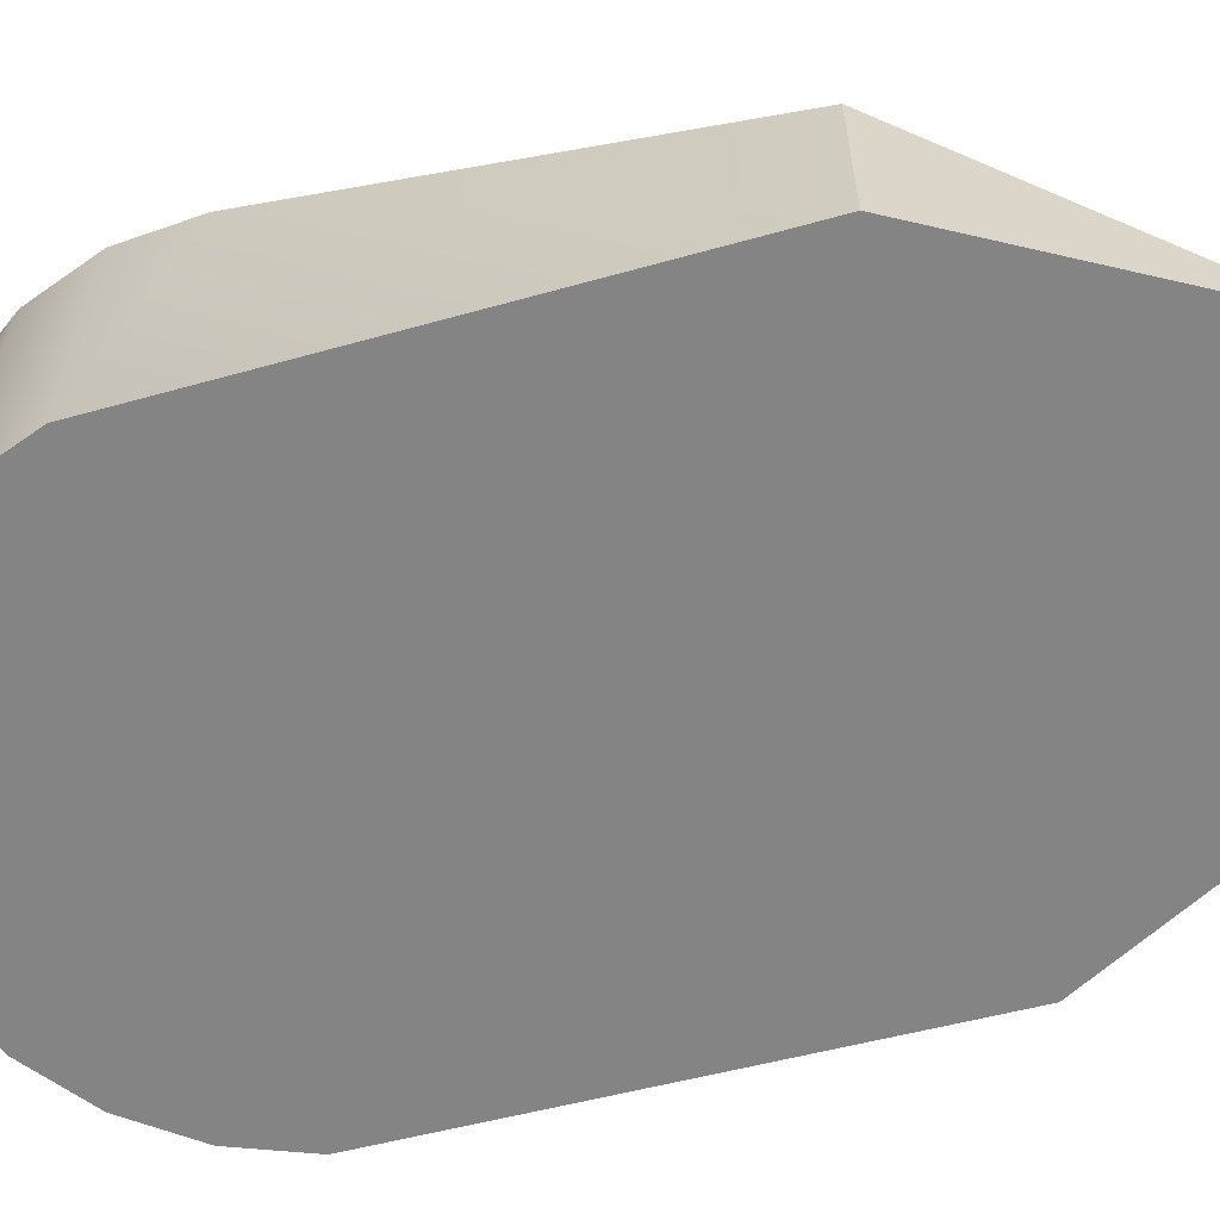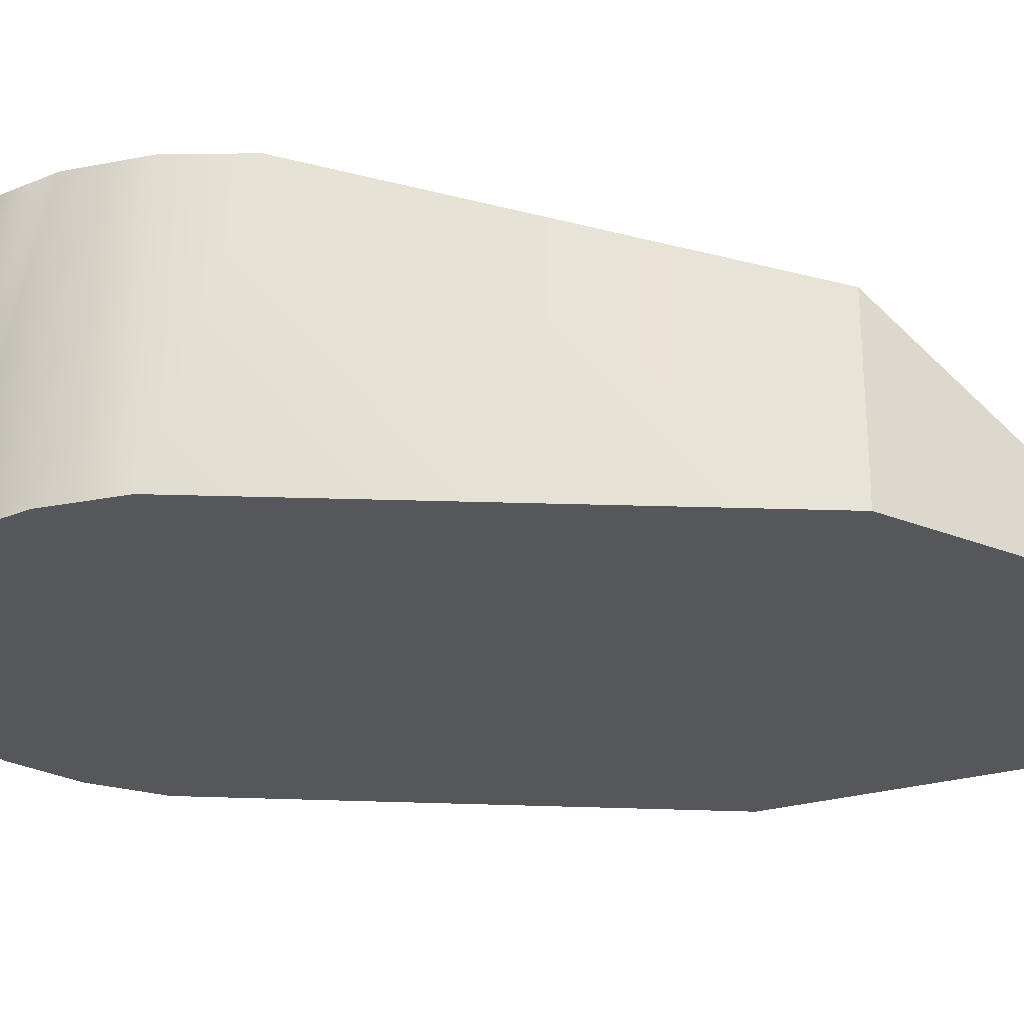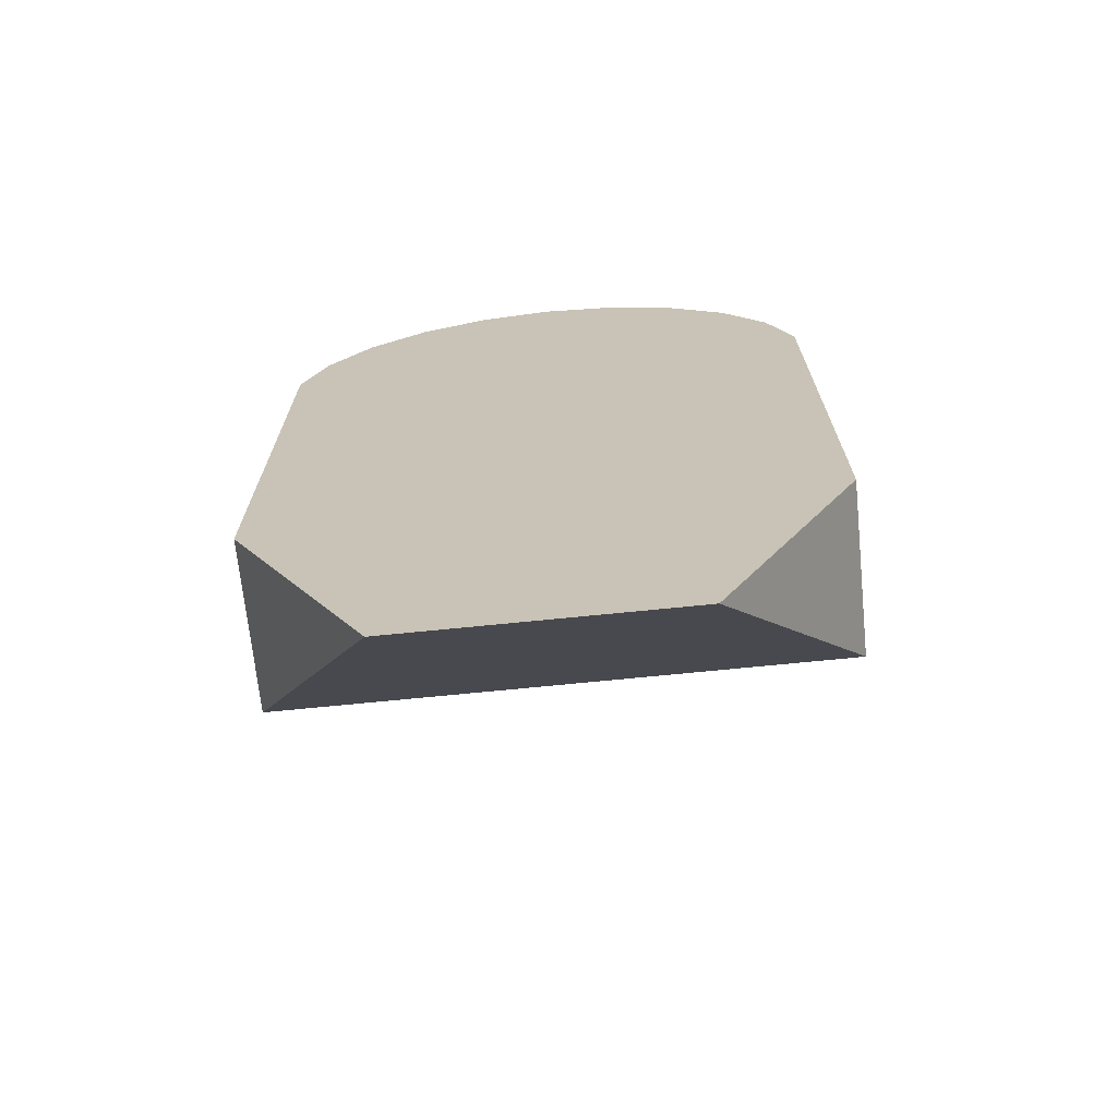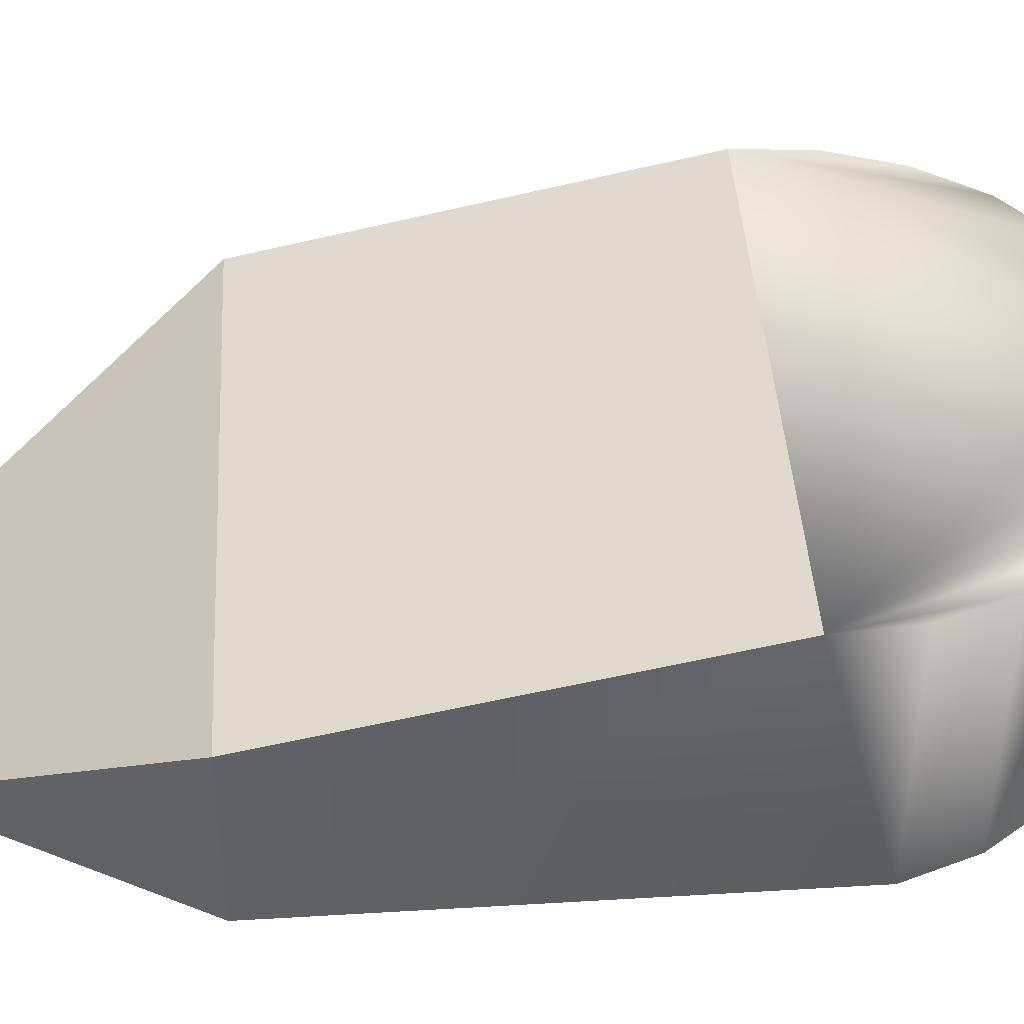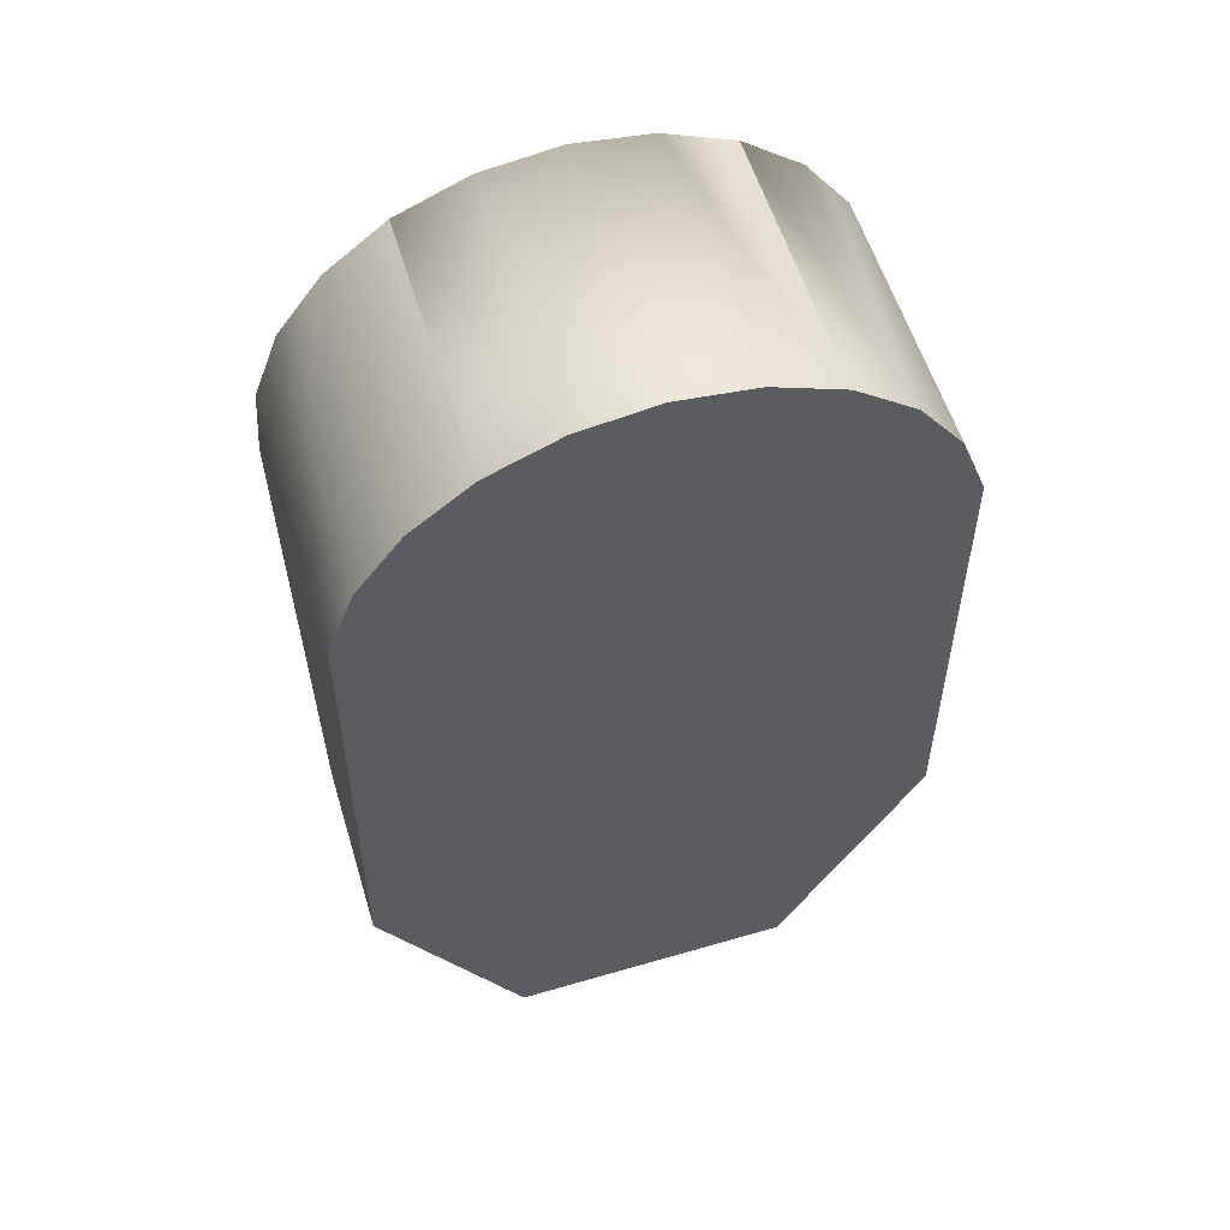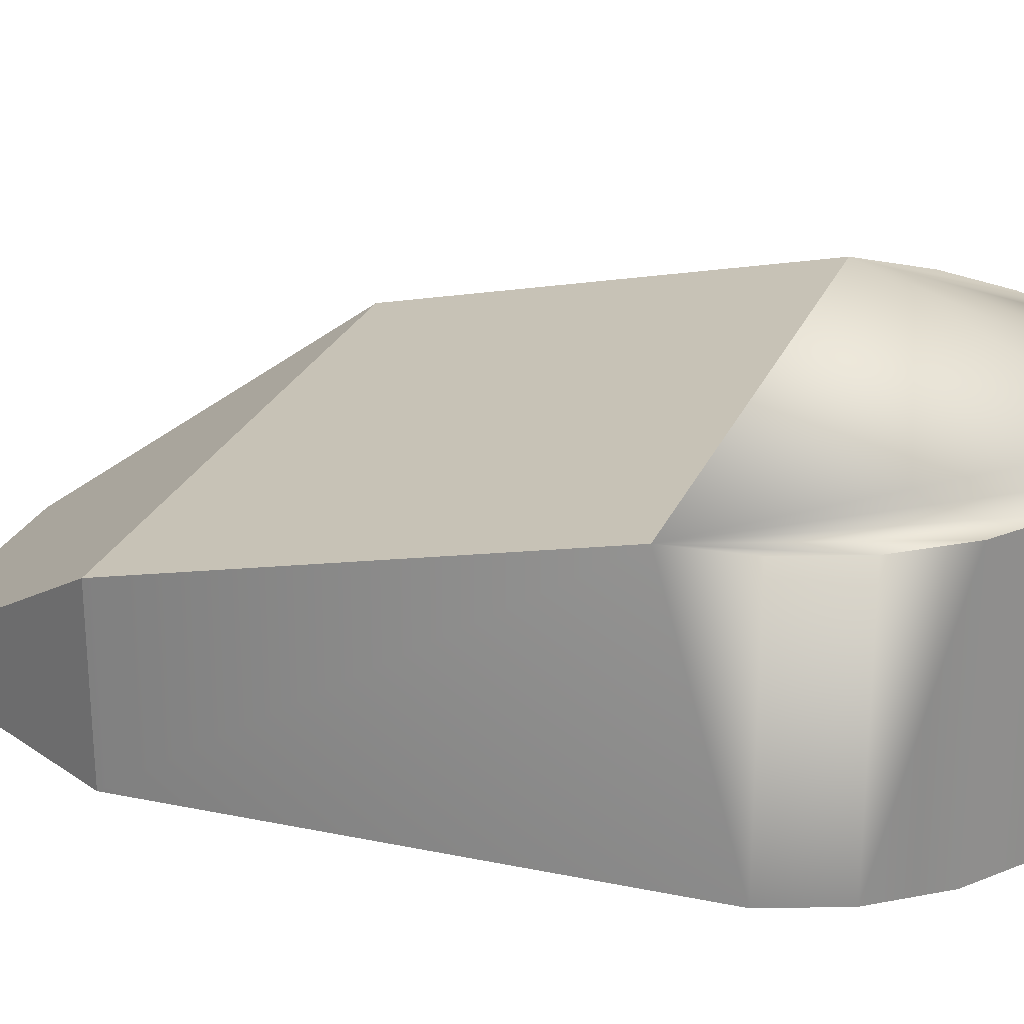
<metadata>
{"format":"obj","ext":"obj","renderer":"f3d","projection":"perspective","resolution":1024,"background":"white","views":[{"elev":-61.5,"azim":105.1,"up":"+Y"},{"elev":-26.7,"azim":86.4,"up":"+Y"},{"elev":-69.0,"azim":5.8,"up":"+Z"},{"elev":42.2,"azim":-93.4,"up":"+Y"},{"elev":57.1,"azim":-16.9,"up":"+Z"},{"elev":25.4,"azim":-70.9,"up":"+Y"}]}
</metadata>
<code>
o computerMouse
v 0.01243 0 -0.0596
v 0.02485 0.01533 -0.03671
v 0.02485 0 -0.03671
v -0.01242 0 -0.0596
v -0.02485 0 -0.03671
v -0.02485 0.01533 -0.03671
v 0.02433 -0 0.006463
v 0.02203 -0 0.0126
v 0.01811 -0 0.01792
v 0.01286 -0 0.02203
v 0.006678 -0 0.02462
v 2e-06 -0 0.0255
v -0.006674 -0 0.02462
v -0.01286 -0 0.02203
v -0.0181 -0 0.01792
v -0.02202 -0 0.0126
v -0.02433 -0 0.006463
v 0.02485 0.02357 -5.3e-05
v -0.02485 0.02357 -5.3e-05
v 0.02433 0.02357 0.006463
v 0.02203 0.02357 0.0126
v 0.01811 0.02357 0.01792
v 0.01286 0.02357 0.02203
v 0.006678 0.02357 0.02462
v 2e-06 0.02357 0.0255
v -0.006674 0.02357 0.02462
v -0.01286 0.02357 0.02203
v -0.0181 0.02357 0.01792
v -0.02202 0.02357 0.0126
v -0.02433 0.02357 0.006463
g computerMouse_computerMouse_metalDark.023
f 1 2 3
f 18 20 7
f 28 16 15
f 17 29 30
f 25 11 24
f 17 19 5
f 3 7 17
f 19 2 6
f 28 14 27
f 23 9 22
f 20 8 7
f 26 12 25
f 24 10 23
f 4 5 6
f 4 2 1
f 25 24 18
f 21 9 8
f 27 13 26
f 7 3 18
f 3 2 18
f 28 29 16
f 17 16 29
f 25 12 11
f 30 19 17
f 19 6 5
f 7 8 9
f 9 10 7
f 10 11 7
f 11 12 7
f 12 13 17
f 7 12 17
f 13 14 17
f 14 15 17
f 15 16 17
f 17 5 3
f 5 4 3
f 4 1 3
f 19 18 2
f 28 15 14
f 23 10 9
f 20 21 8
f 26 13 12
f 24 11 10
f 4 6 2
f 24 23 18
f 23 22 18
f 22 21 18
f 21 20 18
f 18 19 25
f 19 30 29
f 29 28 19
f 28 27 19
f 27 26 19
f 26 25 19
f 21 22 9
f 27 14 13

</code>
